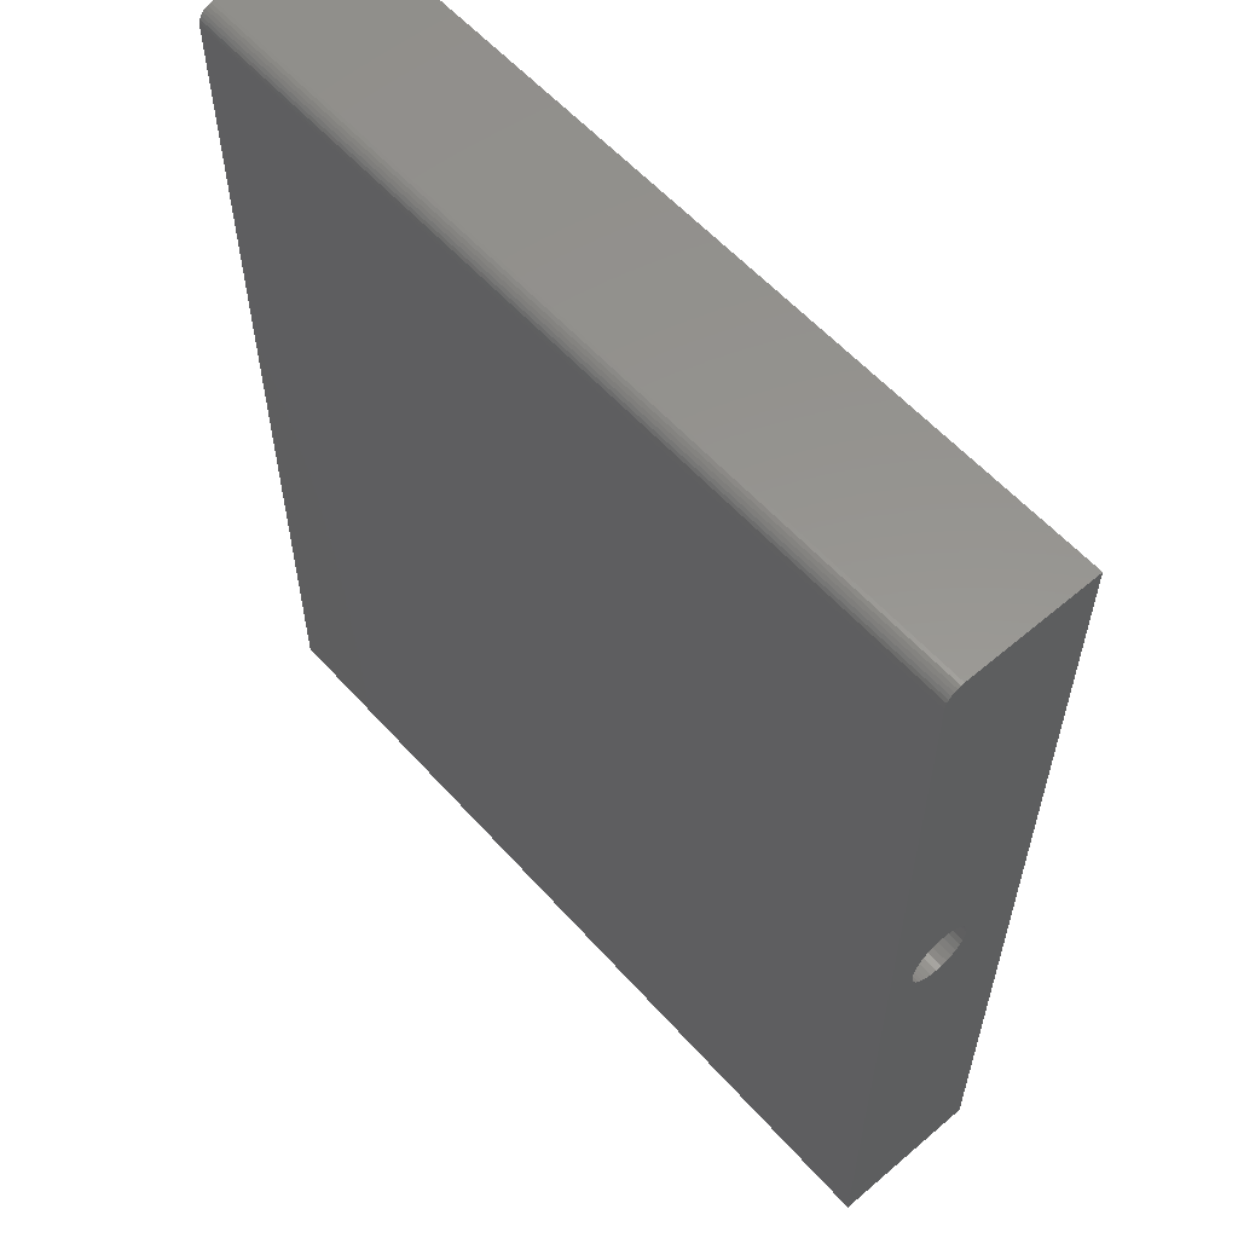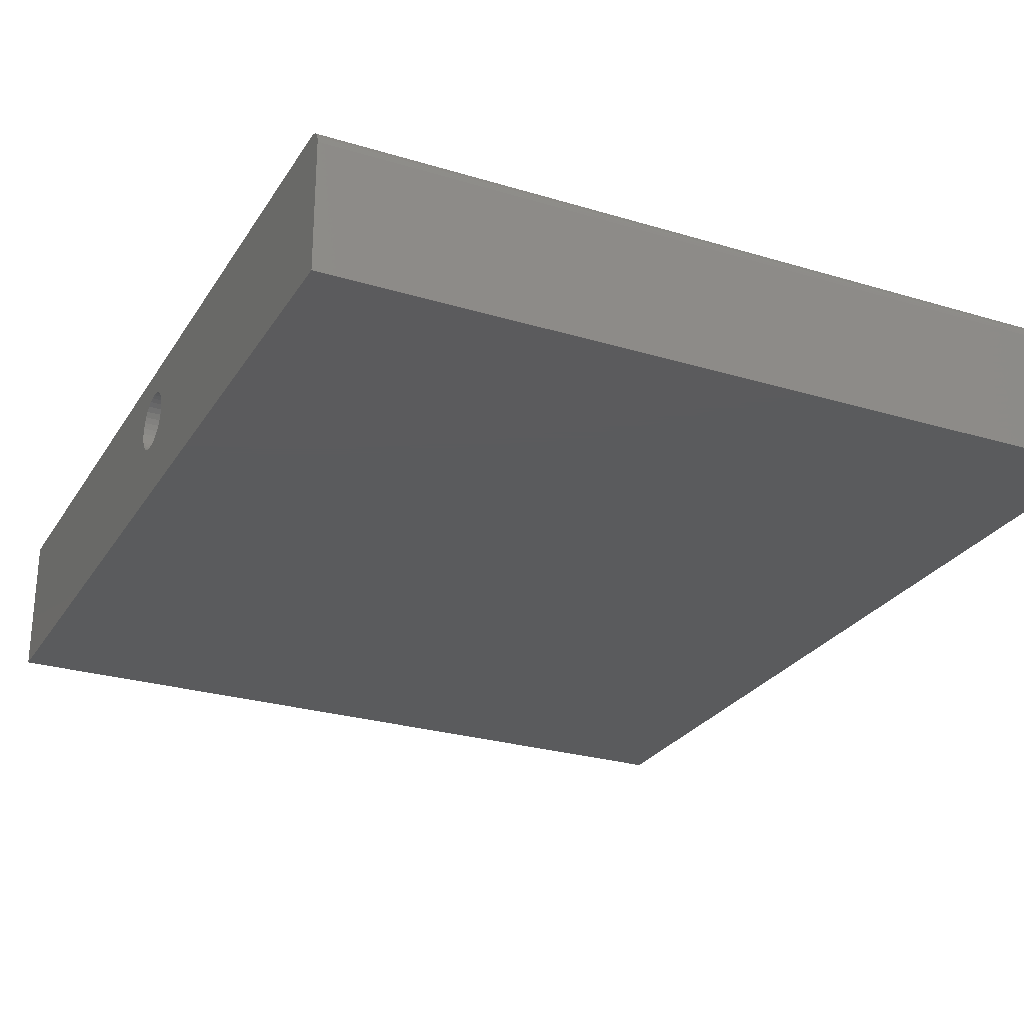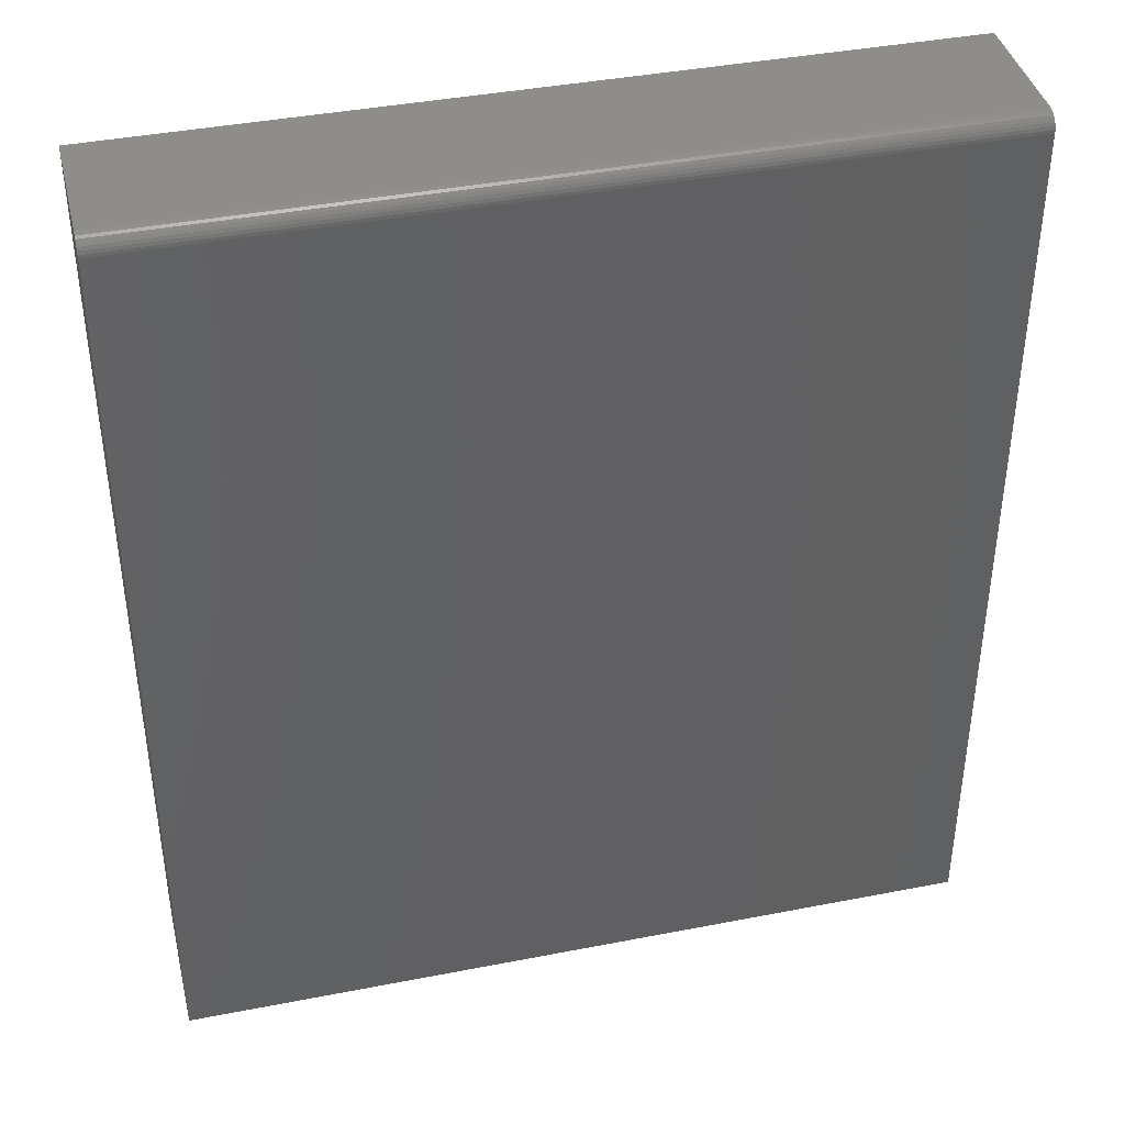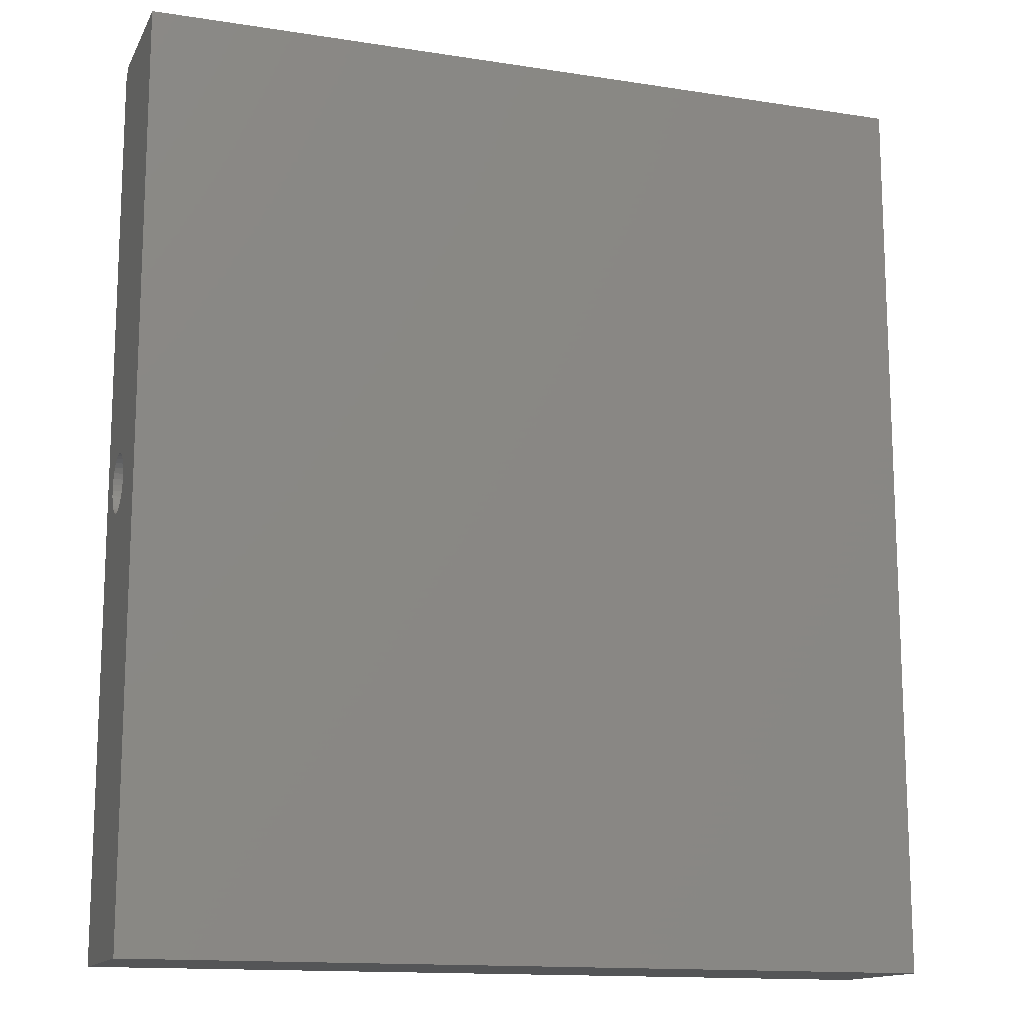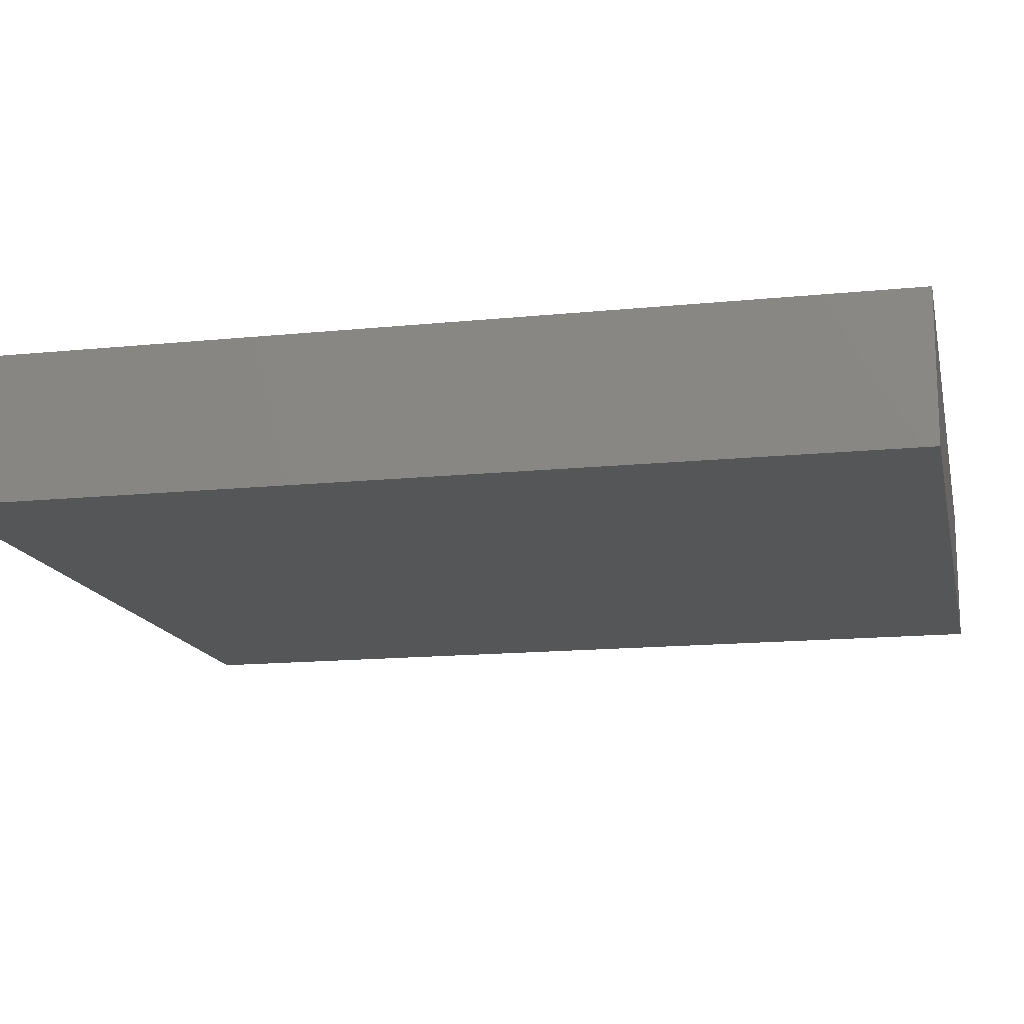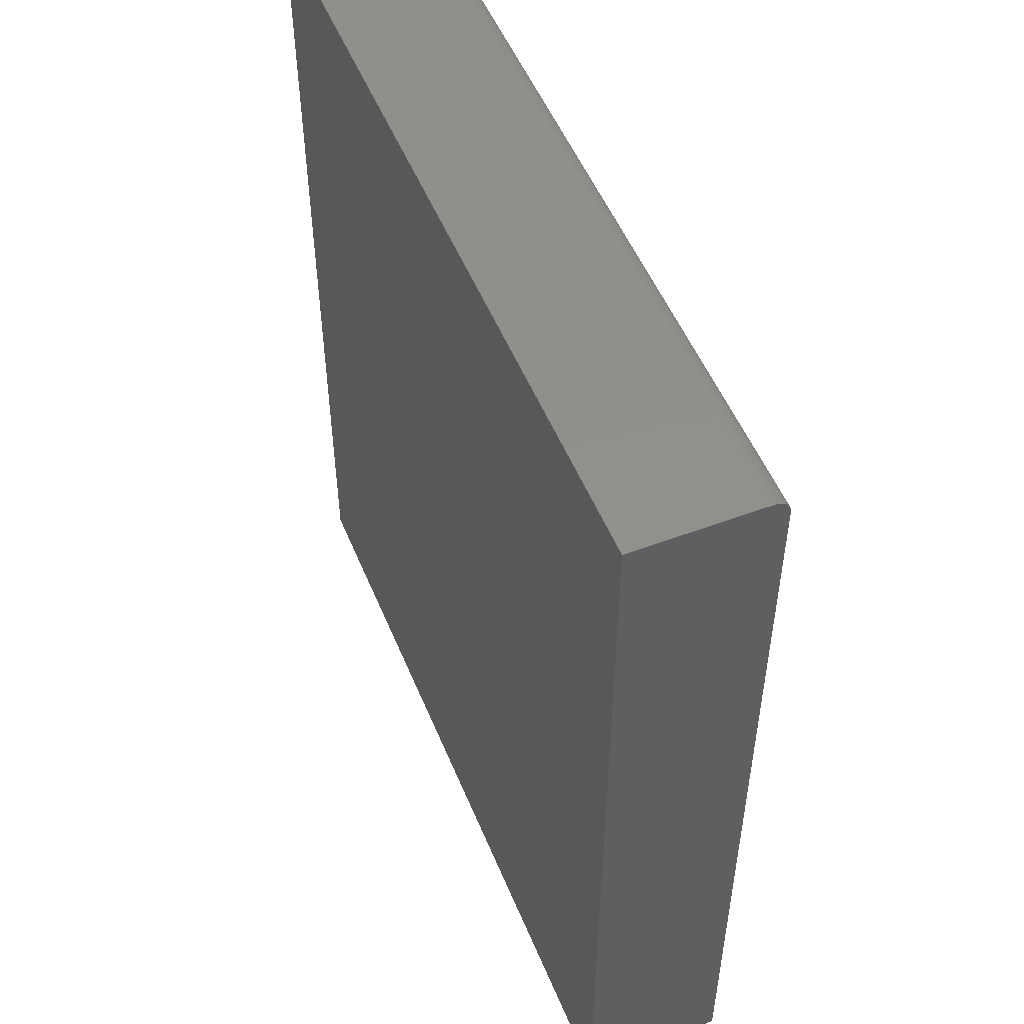
<metadata>
{"format":"stl","ext":"stl","renderer":"f3d","projection":"perspective","resolution":1024,"background":"white","views":[{"elev":57.8,"azim":-131.3,"up":"+Z"},{"elev":-26.6,"azim":-25.4,"up":"+Y"},{"elev":40.2,"azim":166.5,"up":"+Z"},{"elev":-14.1,"azim":-19.0,"up":"+Z"},{"elev":-14.9,"azim":102.3,"up":"+Y"},{"elev":52.2,"azim":67.9,"up":"+Z"}]}
</metadata>
<code>
# stl→obj: 92 verts, 180 faces
v -0.5833 0.5044 0.04342
v 0.4141 0.4959 0.04259
v -0.5833 0.4959 0.04259
v 0.4141 0.4877 0.04012
v -0.5833 0.4877 0.04012
v 0.4141 0.4802 0.0361
v -0.5833 0.4802 0.0361
v 0.4141 0.4737 0.0307
v -0.5833 0.4737 0.0307
v 0.4141 0.4683 0.02412
v -0.5833 0.4683 0.02412
v 0.4141 0.4642 0.01662
v -0.5833 0.4642 0.01662
v 0.4141 0.4618 0.008471
v -0.5833 0.4618 0.008471
v 0.4141 0.4609 1.595e-17
v -0.5833 0.4609 1.595e-17
v 0.4141 0.5044 0.04342
v -0.5833 0.5128 0.04259
v 0.4141 0.5128 0.04259
v -0.5833 0.521 0.04012
v 0.4141 0.521 0.04012
v -0.5833 0.5285 0.0361
v 0.4141 0.5285 0.0361
v -0.5833 0.5351 0.0307
v 0.4141 0.5351 0.0307
v -0.5833 0.5405 0.02412
v 0.4141 0.5405 0.02412
v -0.5833 0.5445 0.01662
v 0.4141 0.5445 0.01662
v -0.5833 0.5469 0.008471
v 0.4141 0.5469 0.008471
v -0.5833 0.5478 -1.595e-17
v 0.4141 0.5478 -1.595e-17
v -0.5833 0.5044 -0.04342
v 0.4141 0.5128 -0.04259
v -0.5833 0.5128 -0.04259
v 0.4141 0.521 -0.04012
v -0.5833 0.521 -0.04012
v 0.4141 0.5285 -0.0361
v -0.5833 0.5285 -0.0361
v 0.4141 0.5351 -0.0307
v -0.5833 0.5351 -0.0307
v 0.4141 0.5405 -0.02412
v -0.5833 0.5405 -0.02412
v 0.4141 0.5445 -0.01662
v -0.5833 0.5445 -0.01662
v 0.4141 0.5469 -0.008471
v -0.5833 0.5469 -0.008471
v 0.4141 0.5044 -0.04342
v -0.5833 0.4959 -0.04259
v 0.4141 0.4959 -0.04259
v -0.5833 0.4877 -0.04012
v 0.4141 0.4877 -0.04012
v -0.5833 0.4802 -0.0361
v 0.4141 0.4802 -0.0361
v -0.5833 0.4737 -0.0307
v 0.4141 0.4737 -0.0307
v -0.5833 0.4683 -0.02412
v 0.4141 0.4683 -0.02412
v -0.5833 0.4642 -0.01662
v 0.4141 0.4642 -0.01662
v -0.5833 0.4618 -0.008471
v 0.4141 0.4618 -0.008471
v -0.5833 0.5842 0.6566
v -0.5833 0.5855 0.6522
v -0.5833 0.5859 0.6476
v -0.5833 0.5671 0.6706
v -0.5833 0.5715 0.6693
v -0.5833 0.5625 0.6711
v -0.5833 0.375 0.6711
v -0.5833 0.375 -0.6711
v -0.5833 0.5755 0.6671
v -0.5833 0.5791 0.6642
v -0.5833 0.582 0.6606
v -0.5833 0.5859 -0.6711
v 0.5851 0.5859 -0.2132
v 0.5851 0.5859 -0.6711
v 0.5851 0.5859 0.6476
v 0.5851 0.5859 0.2132
v 0.5851 0.375 0.6711
v 0.5851 0.5715 0.6693
v 0.5851 0.5625 0.6711
v 0.5851 0.5671 0.6706
v 0.5851 0.5755 0.6671
v 0.5851 0.5842 0.6566
v 0.5851 0.582 0.6606
v 0.5851 0.5791 0.6642
v 0.5851 0.375 0.2132
v 0.5851 0.5855 0.6522
v 0.5851 0.375 -0.6711
v 0.5851 0.375 -0.2132
f 1 2 3
f 3 2 4
f 3 4 5
f 5 4 6
f 5 6 7
f 7 6 8
f 7 8 9
f 9 8 10
f 9 10 11
f 11 10 12
f 11 12 13
f 13 12 14
f 13 14 15
f 15 14 16
f 15 16 17
f 2 1 18
f 18 1 19
f 18 19 20
f 20 19 21
f 20 21 22
f 22 21 23
f 22 23 24
f 24 23 25
f 24 25 26
f 26 25 27
f 26 27 28
f 28 27 29
f 28 29 30
f 30 29 31
f 30 31 32
f 32 31 33
f 32 33 34
f 35 36 37
f 37 36 38
f 37 38 39
f 39 38 40
f 39 40 41
f 41 40 42
f 41 42 43
f 43 42 44
f 43 44 45
f 45 44 46
f 45 46 47
f 47 46 48
f 47 48 49
f 49 48 34
f 49 34 33
f 36 35 50
f 50 35 51
f 50 51 52
f 52 51 53
f 52 53 54
f 54 53 55
f 54 55 56
f 56 55 57
f 56 57 58
f 58 57 59
f 58 59 60
f 60 59 61
f 60 61 62
f 62 61 63
f 62 63 64
f 64 63 17
f 64 17 16
f 65 66 67
f 68 69 70
f 71 1 3
f 71 3 5
f 71 5 7
f 71 7 9
f 71 9 11
f 71 11 13
f 71 13 15
f 71 15 17
f 71 17 72
f 1 71 70
f 1 70 69
f 1 69 73
f 1 73 74
f 1 74 75
f 1 75 65
f 1 65 67
f 76 72 35
f 76 35 37
f 76 37 39
f 76 39 41
f 76 41 43
f 76 43 45
f 76 45 47
f 76 47 49
f 76 49 33
f 67 76 33
f 67 33 31
f 67 31 29
f 67 29 27
f 67 27 25
f 67 25 23
f 67 23 21
f 67 21 19
f 67 19 1
f 72 17 63
f 72 63 61
f 72 61 59
f 72 59 57
f 72 57 55
f 72 55 53
f 72 53 51
f 72 51 35
f 4 2 18
f 4 18 20
f 22 4 20
f 6 4 22
f 24 6 22
f 8 6 24
f 26 8 24
f 10 8 26
f 28 10 26
f 12 10 28
f 30 12 28
f 14 12 30
f 32 14 30
f 46 62 48
f 60 62 46
f 44 60 46
f 58 60 44
f 42 58 44
f 56 58 42
f 40 56 42
f 54 56 40
f 38 54 40
f 52 54 38
f 50 52 38
f 36 50 38
f 62 64 48
f 48 64 16
f 48 16 34
f 34 16 14
f 34 14 32
f 77 78 76
f 67 79 76
f 76 79 80
f 76 80 77
f 81 82 83
f 82 84 83
f 85 86 87
f 87 88 85
f 89 80 79
f 89 79 90
f 89 90 81
f 90 86 85
f 90 85 82
f 90 82 81
f 71 81 70
f 70 81 83
f 70 83 68
f 68 83 84
f 68 84 69
f 69 84 82
f 69 82 73
f 73 82 85
f 73 85 74
f 74 85 88
f 74 88 75
f 75 88 87
f 75 87 65
f 65 87 86
f 65 86 66
f 66 86 90
f 66 90 67
f 67 90 79
f 72 91 92
f 72 92 89
f 72 89 81
f 72 81 71
f 92 91 77
f 77 91 78
f 89 92 80
f 80 92 77
f 91 72 78
f 78 72 76

</code>
